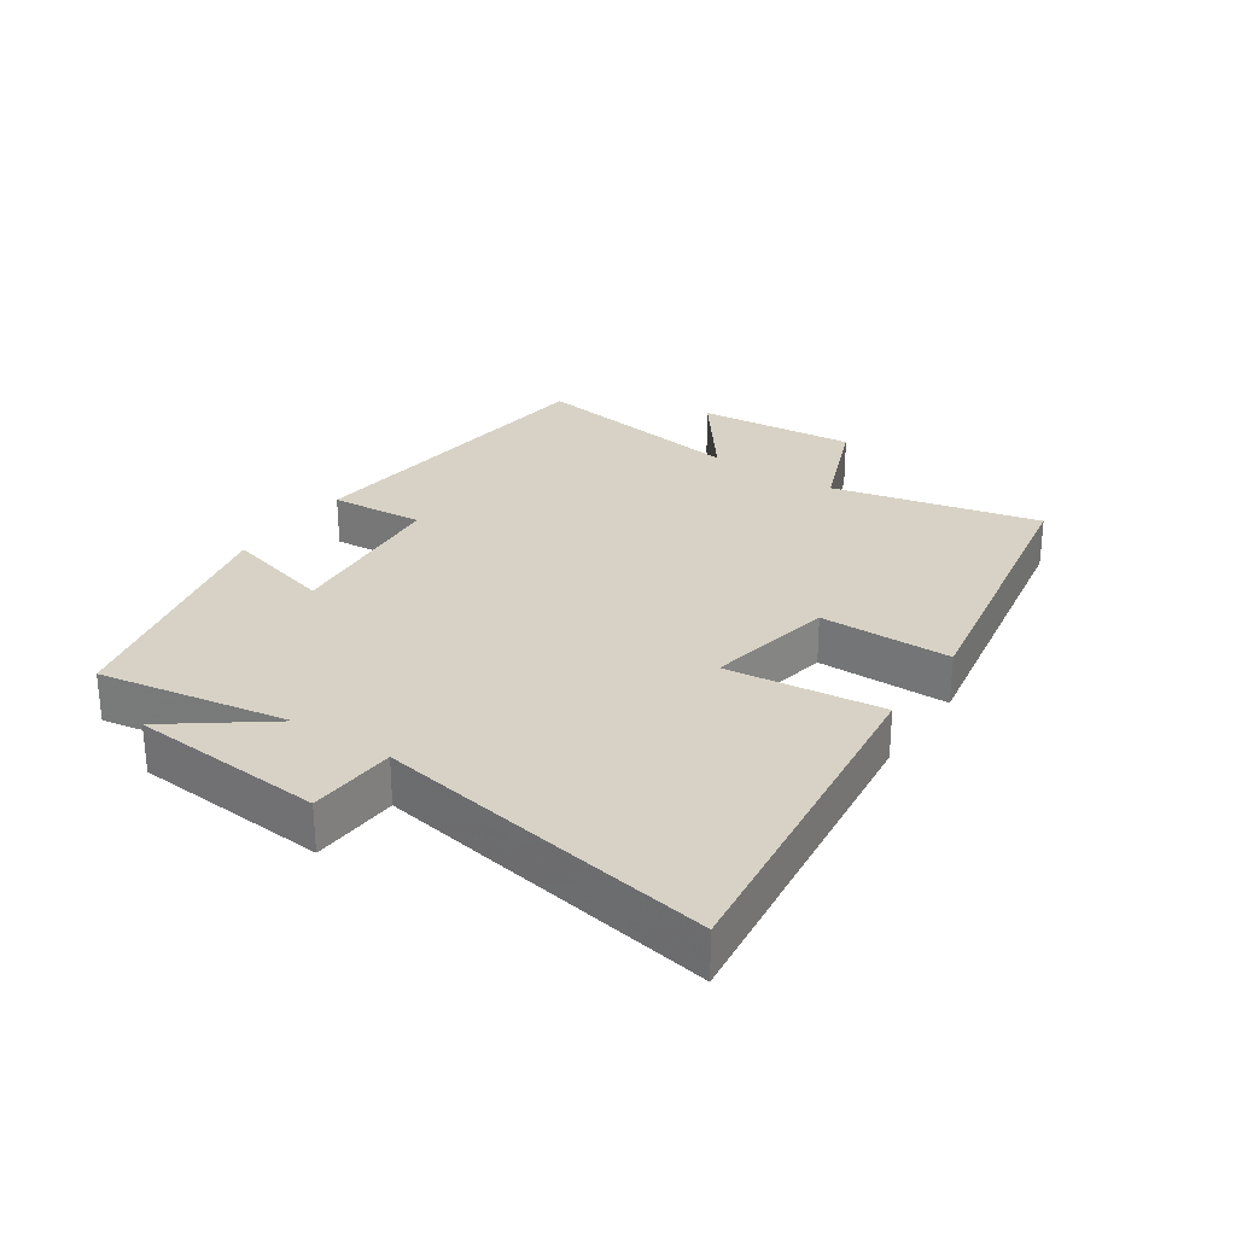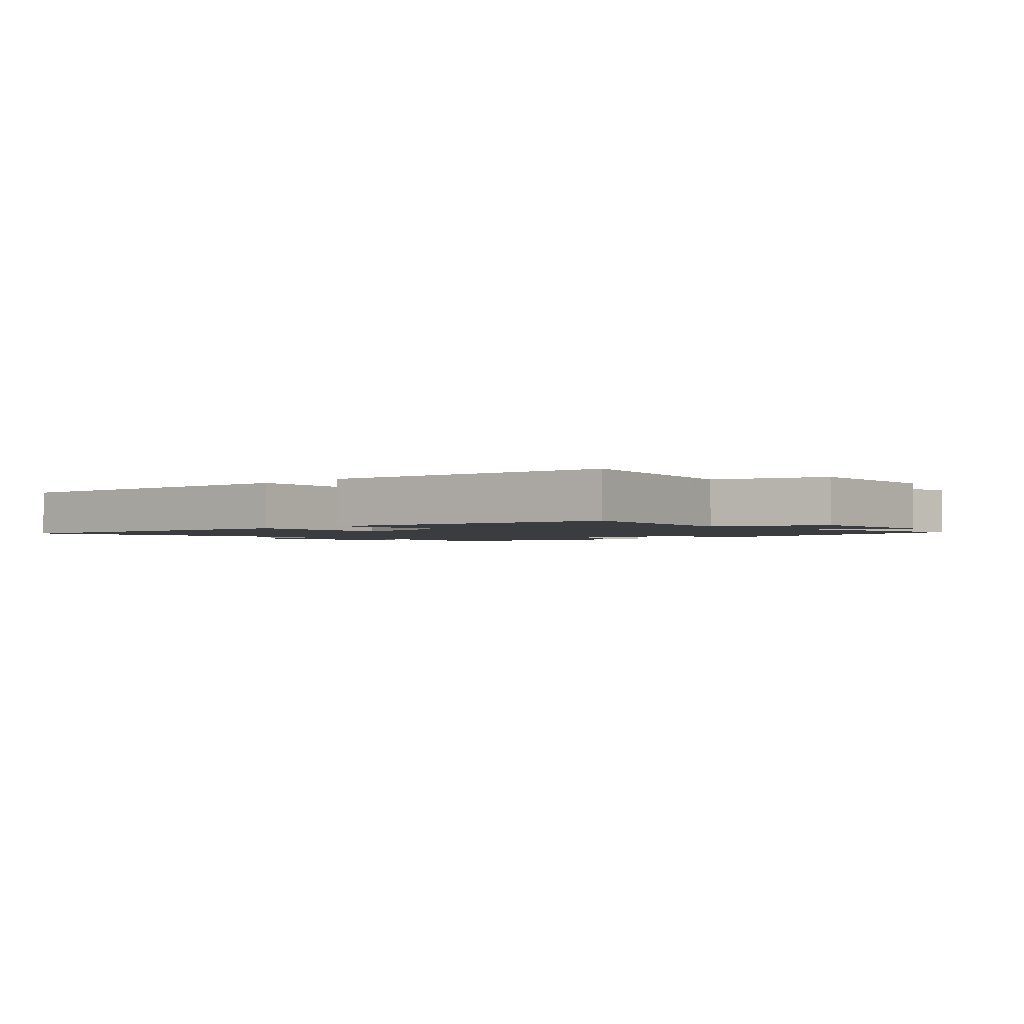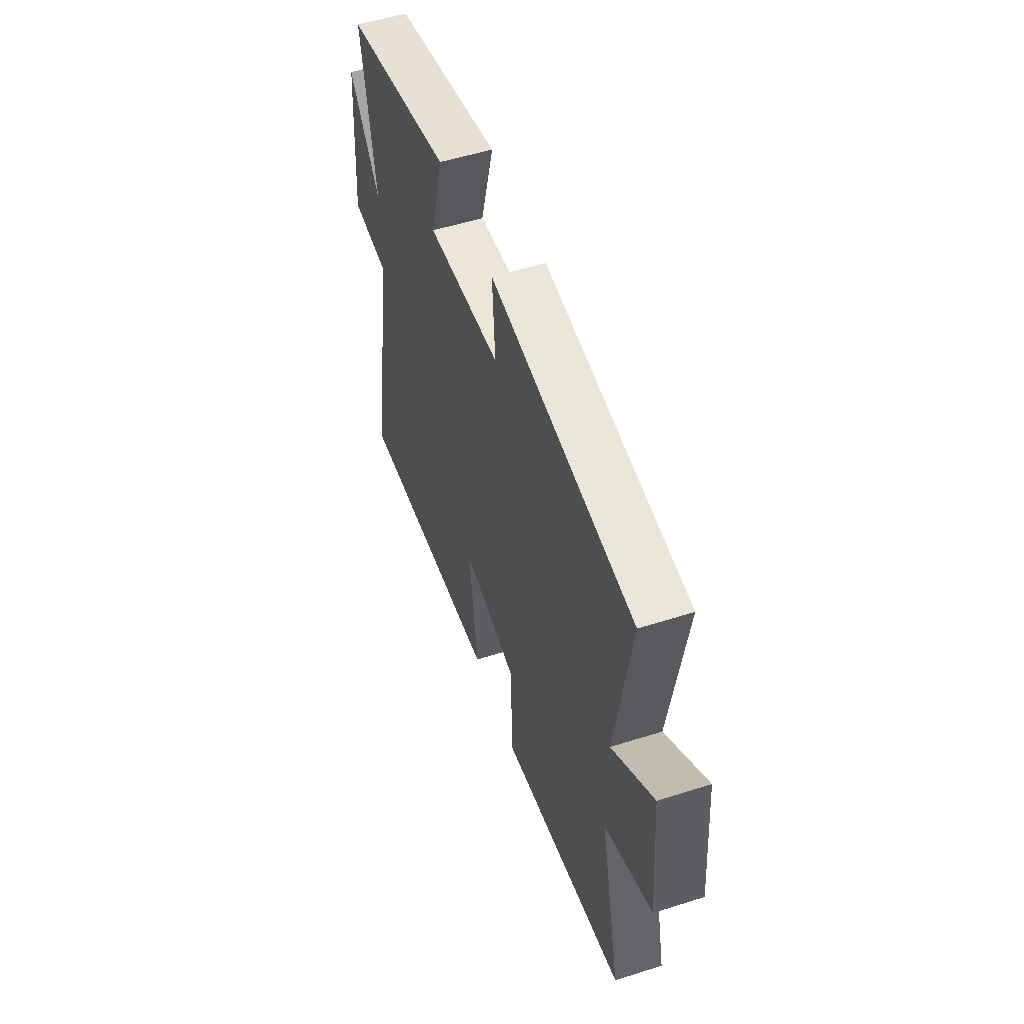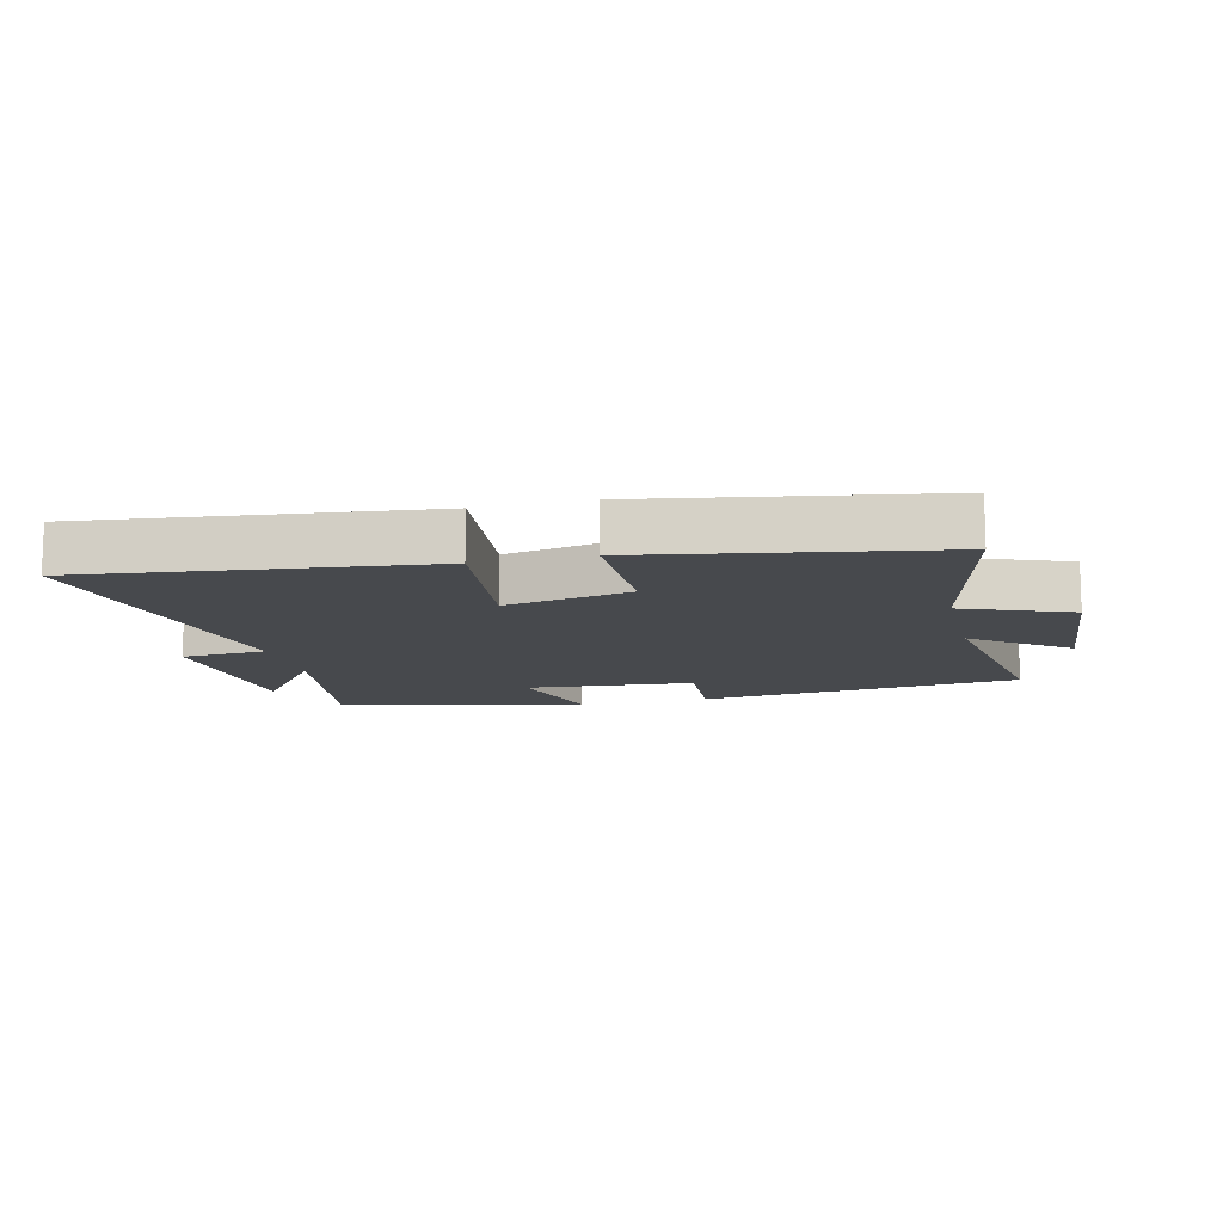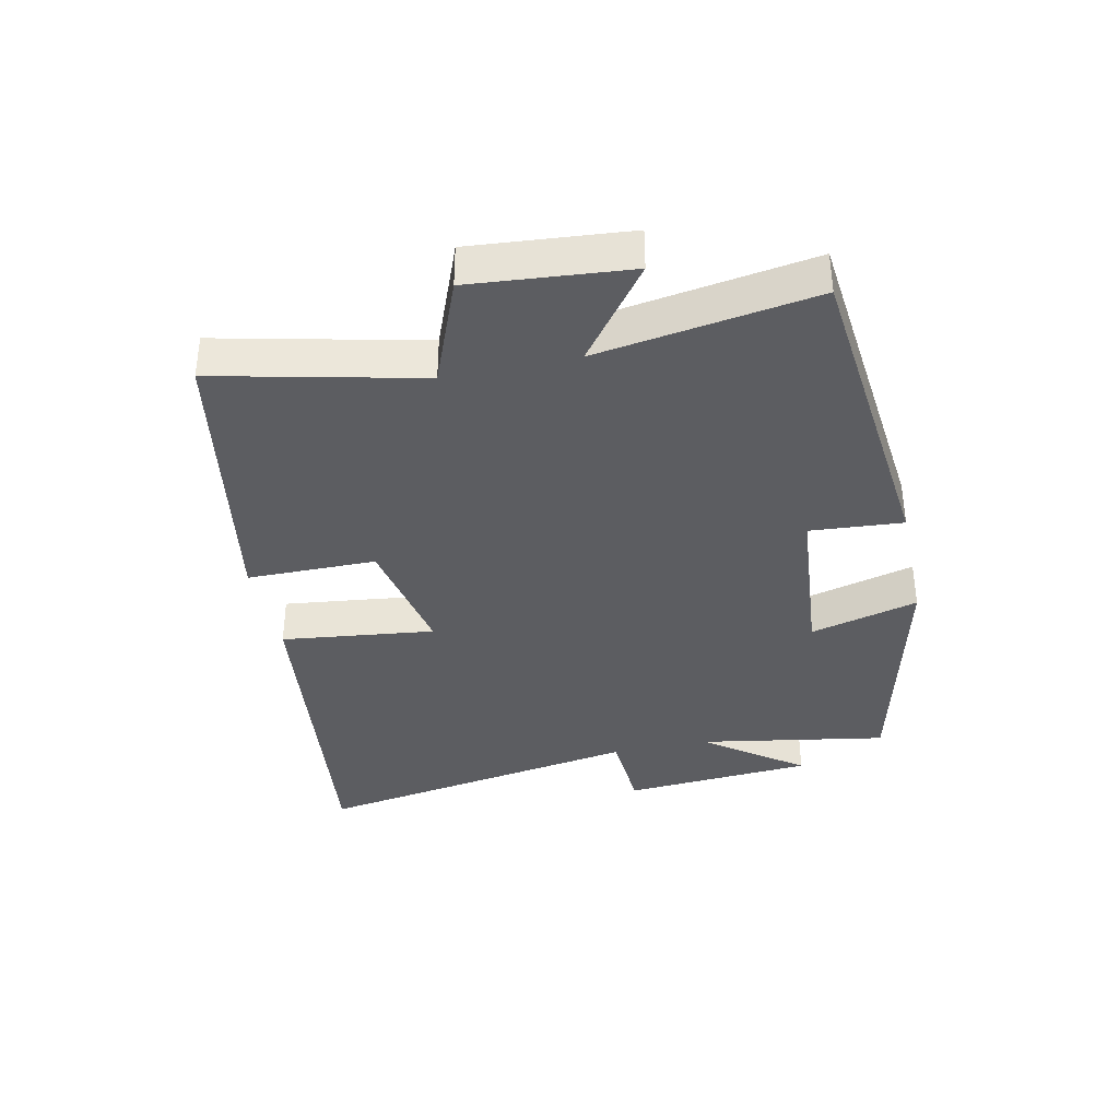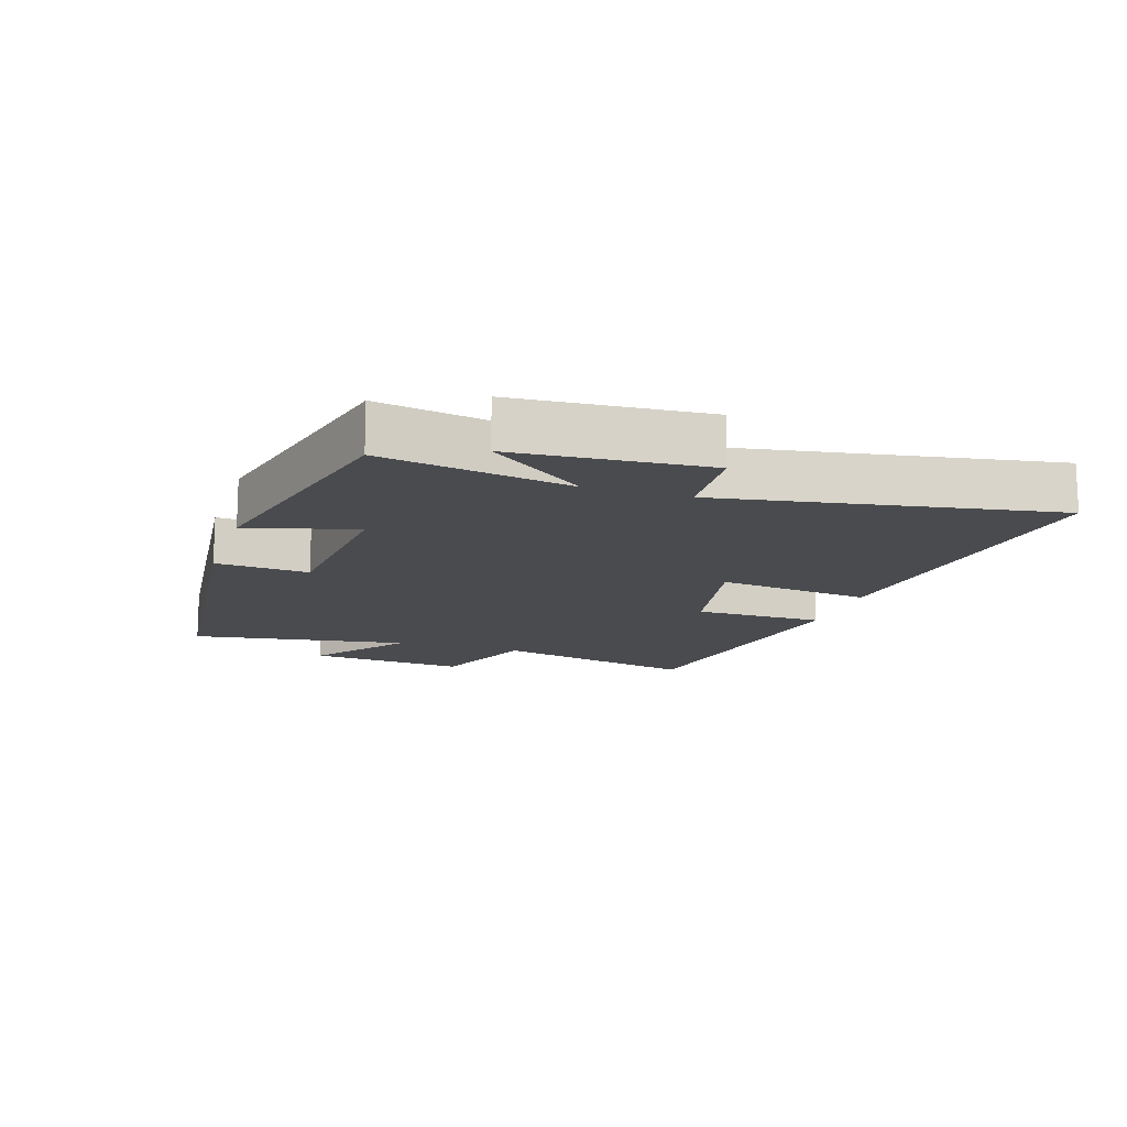
<metadata>
{"format":"obj","ext":"obj","renderer":"f3d","projection":"perspective","resolution":1024,"background":"white","views":[{"elev":27.6,"azim":124.1,"up":"+Y"},{"elev":-2.0,"azim":-135.1,"up":"+Y"},{"elev":53.4,"azim":-108.8,"up":"+Z"},{"elev":-12.3,"azim":-166.1,"up":"+Y"},{"elev":-36.9,"azim":-77.8,"up":"+Y"},{"elev":-14.3,"azim":72.1,"up":"+Y"}]}
</metadata>
<code>
v -0.553 0.07 0.448
v -0.043 0.07 0.5
v -0.054 0.07 0.354
v 0.21 0.07 0.33
v 0.165 0.07 0.5
v 0.551 0.07 0.407
v 0.5 0.07 0.112
v 0.613 0.07 0.264
v 0.635 0.07 -0.036
v 0.5 0.07 -0.044
v 0.588 0.07 -0.564
v 0.052 0.07 -0.5
v 0.081 0.07 -0.259
v -0.117 0.07 -0.297
v -0.118 0.07 -0.5
v -0.574 0.07 -0.419
v -0.5 0.07 -0.098
v -0.669 0.07 -0.031
v -0.647 0.07 0.217
v -0.5 0.07 0.106
v -0.553 0 0.448
v -0.043 0 0.5
v -0.054 0 0.354
v 0.21 0 0.33
v 0.165 0 0.5
v 0.551 0 0.407
v 0.5 0 0.112
v 0.613 0 0.264
v 0.635 0 -0.036
v 0.5 0 -0.044
v 0.588 0 -0.564
v 0.052 0 -0.5
v 0.081 0 -0.259
v -0.117 0 -0.297
v -0.118 0 -0.5
v -0.574 0 -0.419
v -0.5 0 -0.098
v -0.669 0 -0.031
v -0.647 0 0.217
v -0.5 0 0.106
f 17 18 19 20
f 14 15 16 17
f 13 14 17 20
f 10 11 12 13
f 10 13 20 1
f 7 8 9 10
f 4 5 6 7
f 3 4 7 10
f 1 2 3
f 1 3 10
f 40 39 38 37
f 37 36 35 34
f 40 37 34 33
f 33 32 31 30
f 21 40 33 30
f 30 29 28 27
f 27 26 25 24
f 30 27 24 23
f 23 22 21
f 30 23 21
f 1 21 22 2
f 2 22 23 3
f 3 23 24 4
f 4 24 25 5
f 5 25 26 6
f 6 26 27 7
f 7 27 28 8
f 8 28 29 9
f 9 29 30 10
f 10 30 31 11
f 11 31 32 12
f 12 32 33 13
f 13 33 34 14
f 14 34 35 15
f 15 35 36 16
f 16 36 37 17
f 17 37 38 18
f 18 38 39 19
f 19 39 40 20
f 20 40 21 1

</code>
